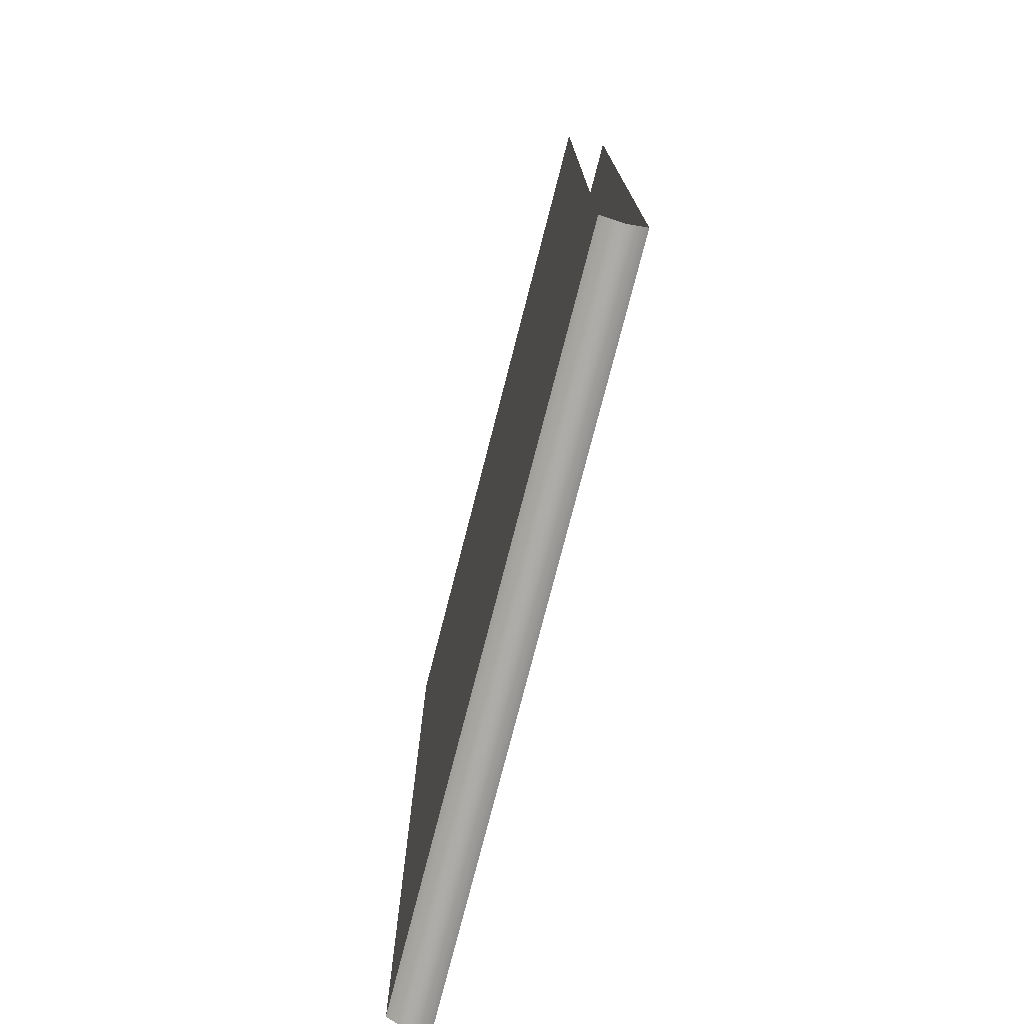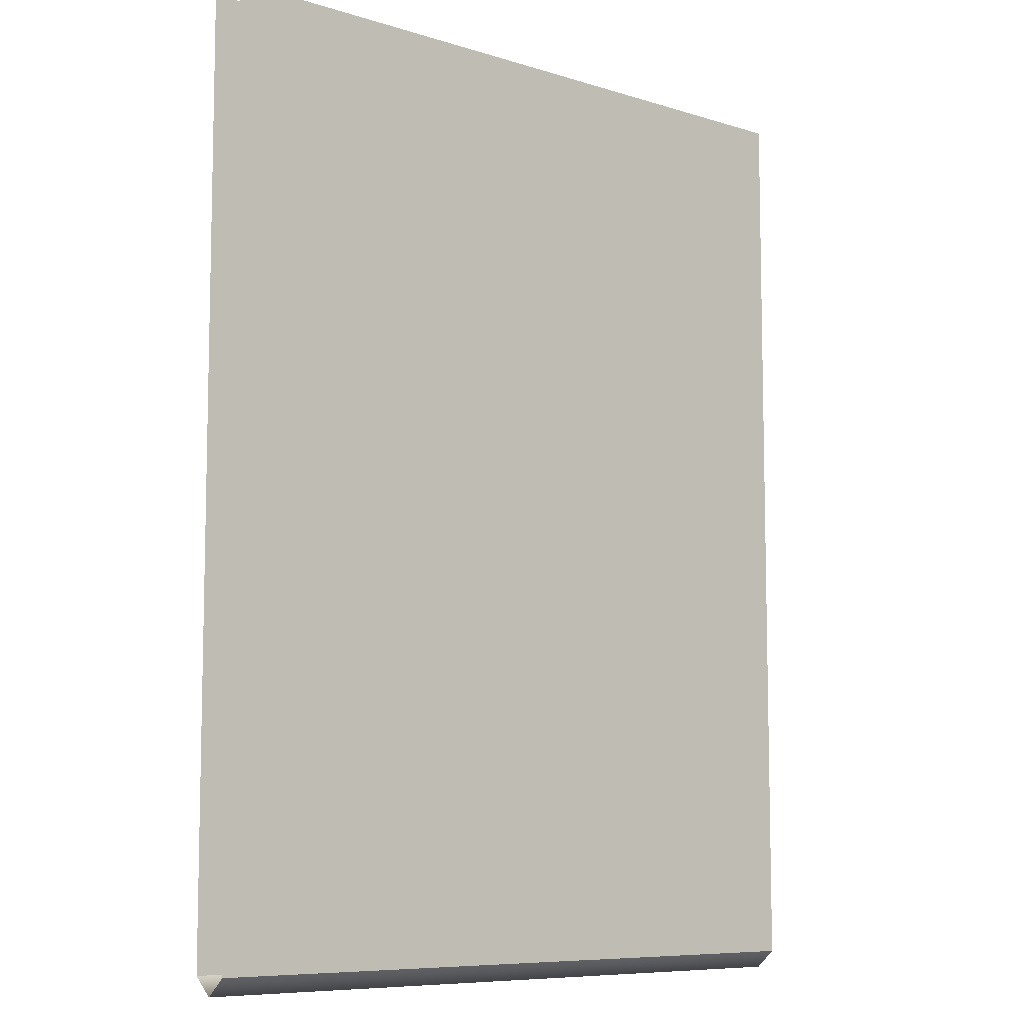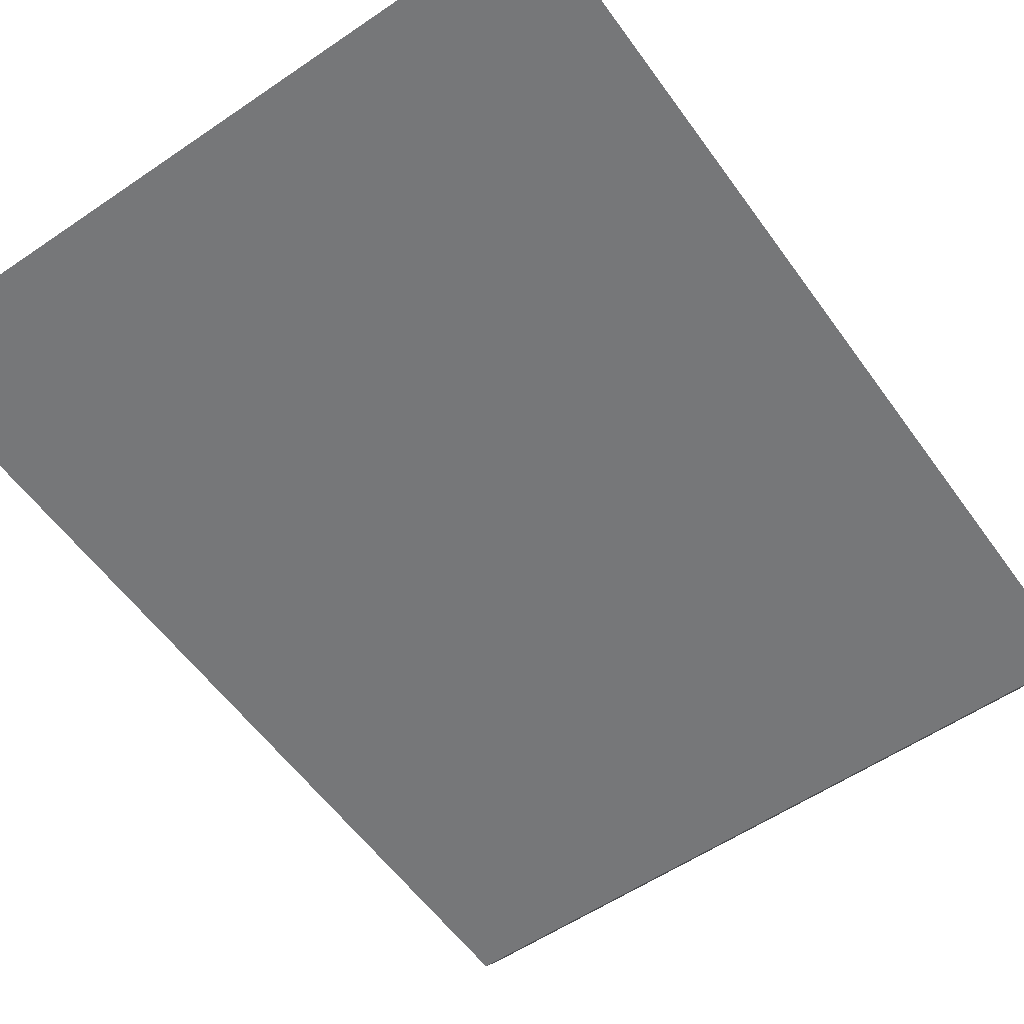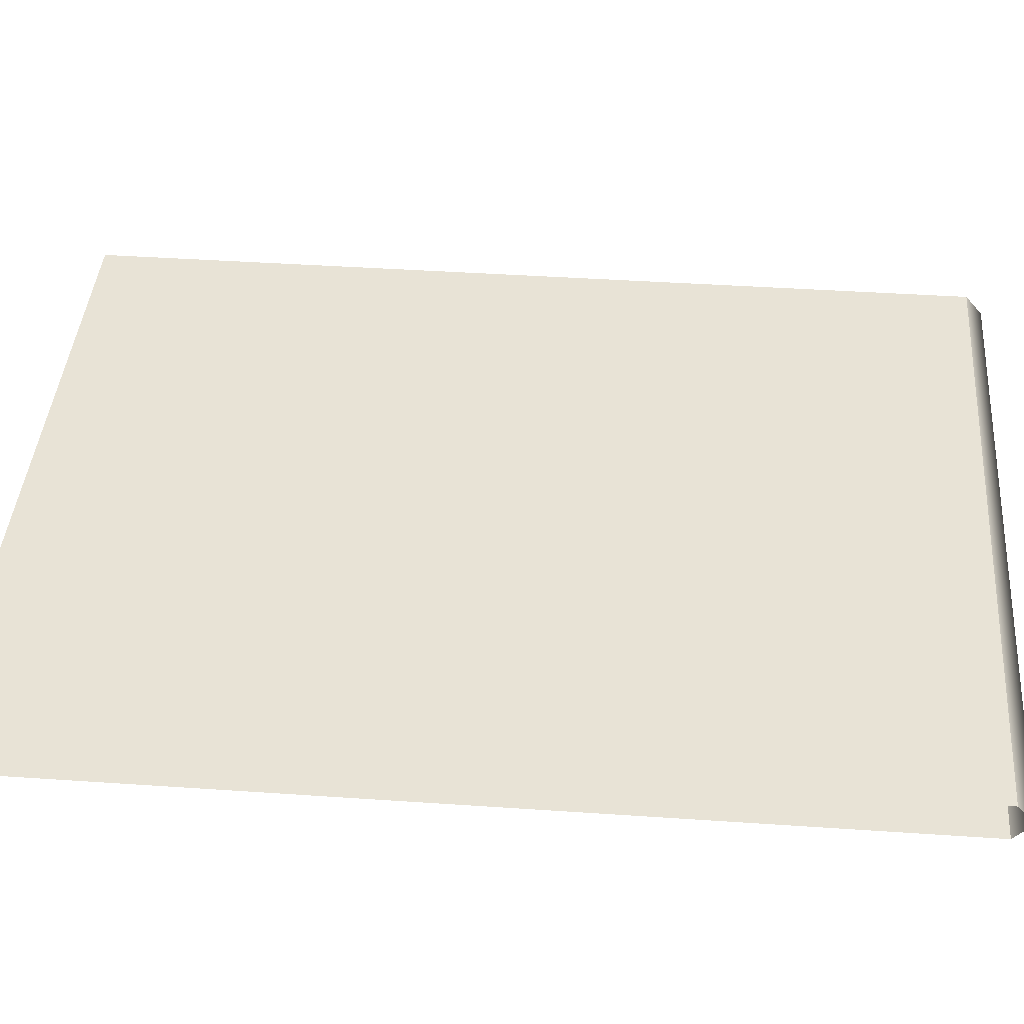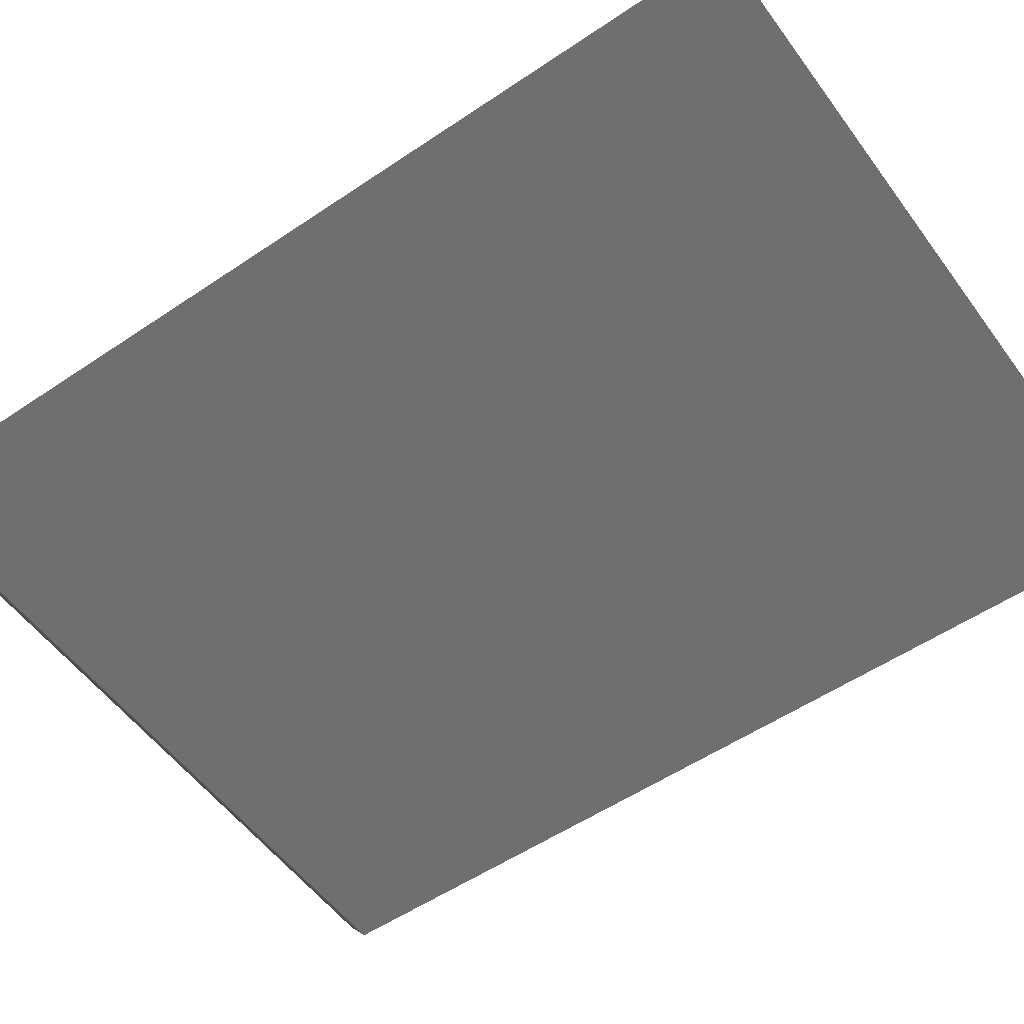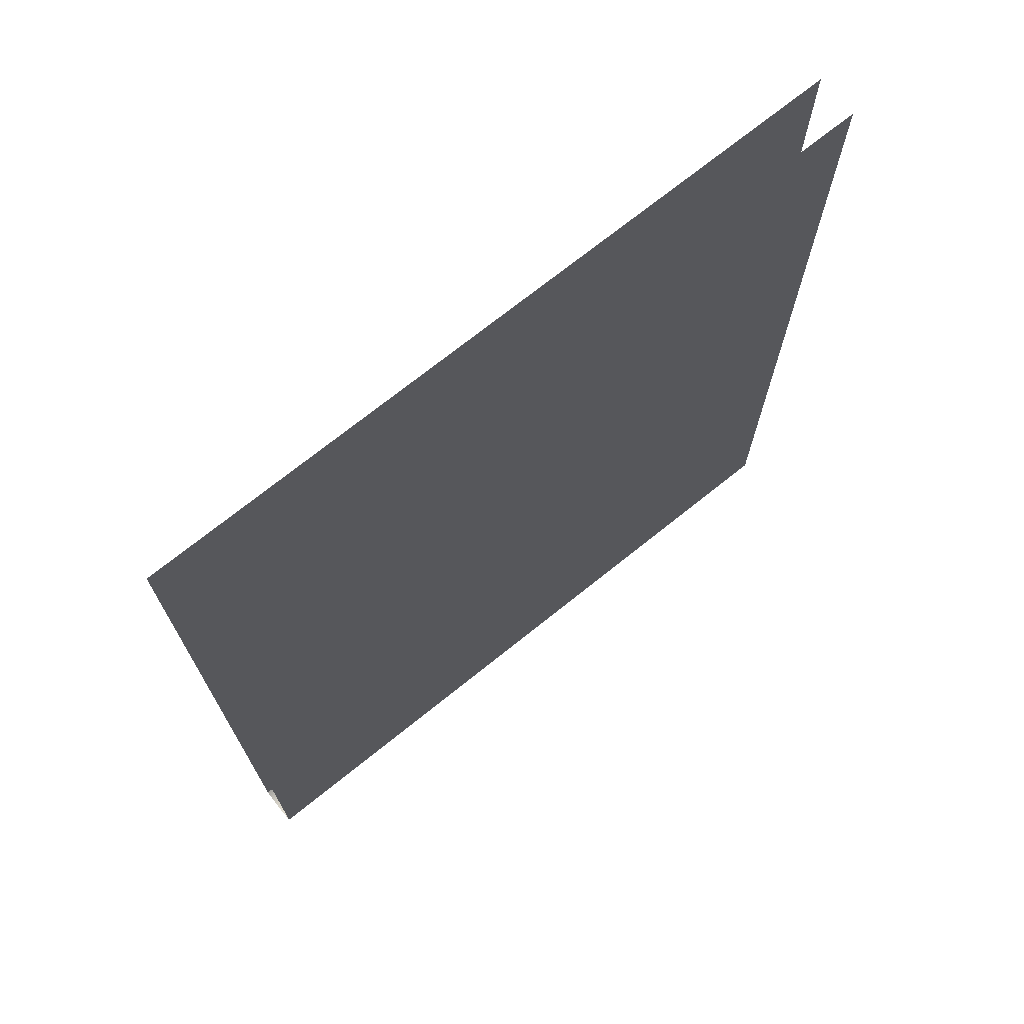
<metadata>
{"format":"obj","ext":"obj","renderer":"f3d","projection":"perspective","resolution":1024,"background":"white","views":[{"elev":-76.6,"azim":75.6,"up":"+Y"},{"elev":-8.2,"azim":-40.5,"up":"+Y"},{"elev":-57.1,"azim":-144.7,"up":"+Z"},{"elev":41.9,"azim":-85.3,"up":"+Z"},{"elev":-54.5,"azim":125.6,"up":"+Z"},{"elev":72.3,"azim":-38.7,"up":"+Y"}]}
</metadata>
<code>
v -89.09 -231.5 5.596
v 89.09 -231.5 5.596
v -89.09 -231.5 -4.898
v 89.09 -231.5 -4.898
v 89.09 -235.9 0.3663
v -89.09 -235.9 0.3663
v -89.09 -173.6 5.596
v 89.09 -173.6 5.596
v -89.09 -173.6 -4.898
v 89.09 -173.6 -4.898
v -89.09 0 5.596
v 89.09 0 5.596
v 89.09 -57.86 5.596
v -89.09 -57.86 5.596
v 89.09 -115.7 5.596
v -89.09 -115.7 5.596
v -89.09 0 -4.898
v 89.09 0 -4.898
v 89.09 -57.86 -4.898
v -89.09 -57.86 -4.898
v 89.09 -115.7 -4.898
v -89.09 -115.7 -4.898
v -89.09 -231.5 5.596
v 89.09 -231.5 5.596
v -89.09 -231.5 -4.898
v 89.09 -231.5 -4.898
v 89.09 -235.9 0.3663
v -89.09 -235.9 0.3663
v -89.09 -173.6 5.596
v 89.09 -173.6 5.596
v -89.09 -173.6 -4.898
v 89.09 -173.6 -4.898
v -89.09 0 5.596
v 89.09 0 5.596
v 89.09 -57.86 5.596
v -89.09 -57.86 5.596
v 89.09 -115.7 5.596
v -89.09 -115.7 5.596
v -89.09 0 -4.898
v 89.09 0 -4.898
v 89.09 -57.86 -4.898
v -89.09 -57.86 -4.898
v 89.09 -115.7 -4.898
v -89.09 -115.7 -4.898
f 5 6 3 4
f 2 1 6 5
f 7 1 2 8
f 9 10 4 3
f 16 7 8 15
f 11 14 13 12
f 14 16 15 13
f 22 21 10 9
f 17 18 19 20
f 20 19 21 22
f 27 26 25 28
f 24 27 28 23
f 29 30 24 23
f 31 25 26 32
f 38 37 30 29
f 33 34 35 36
f 36 35 37 38
f 44 31 32 43
f 39 42 41 40
f 42 44 43 41

</code>
